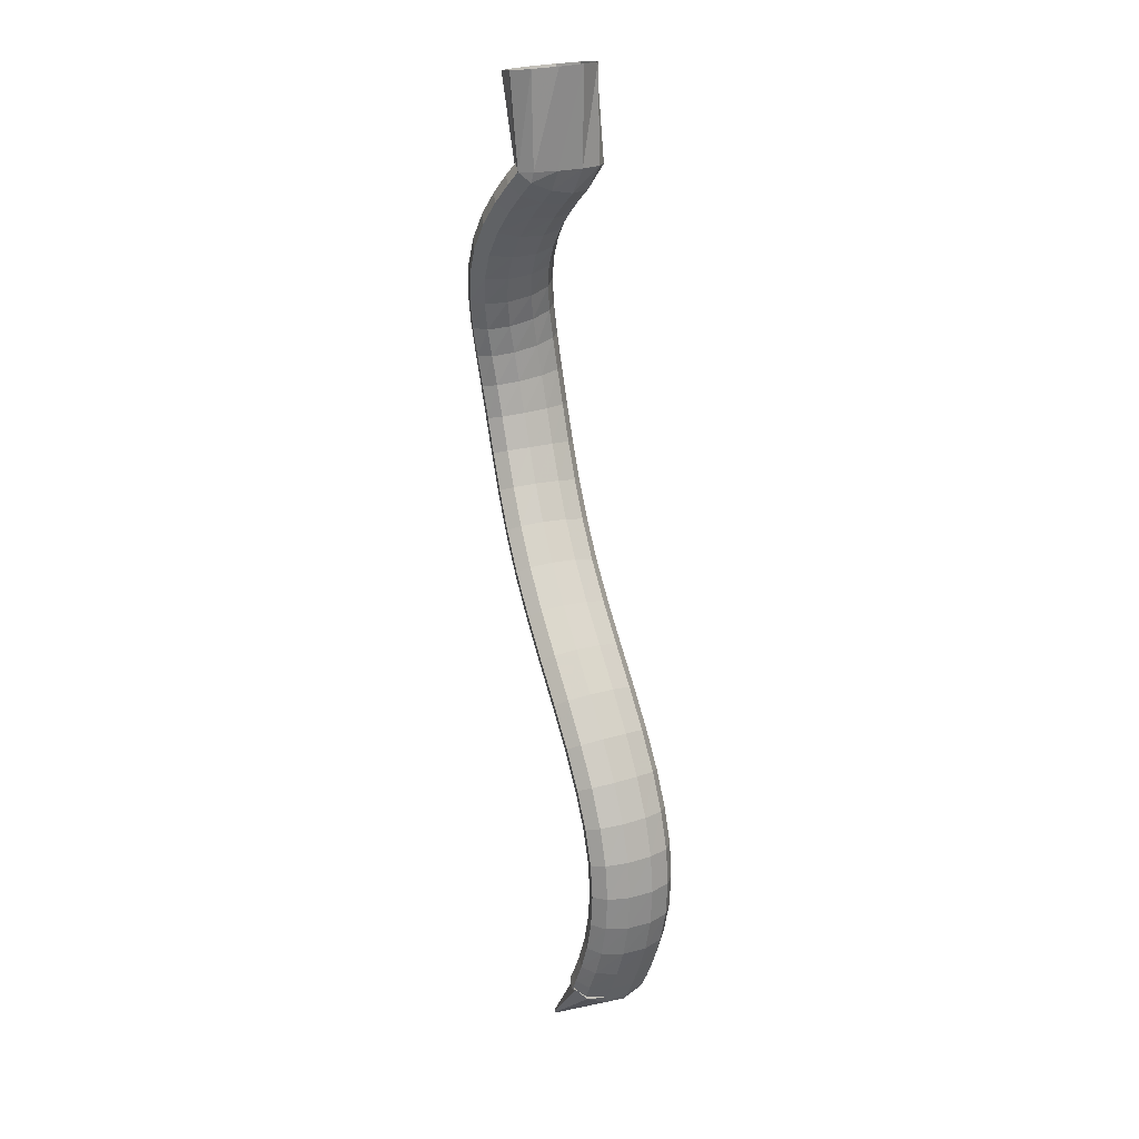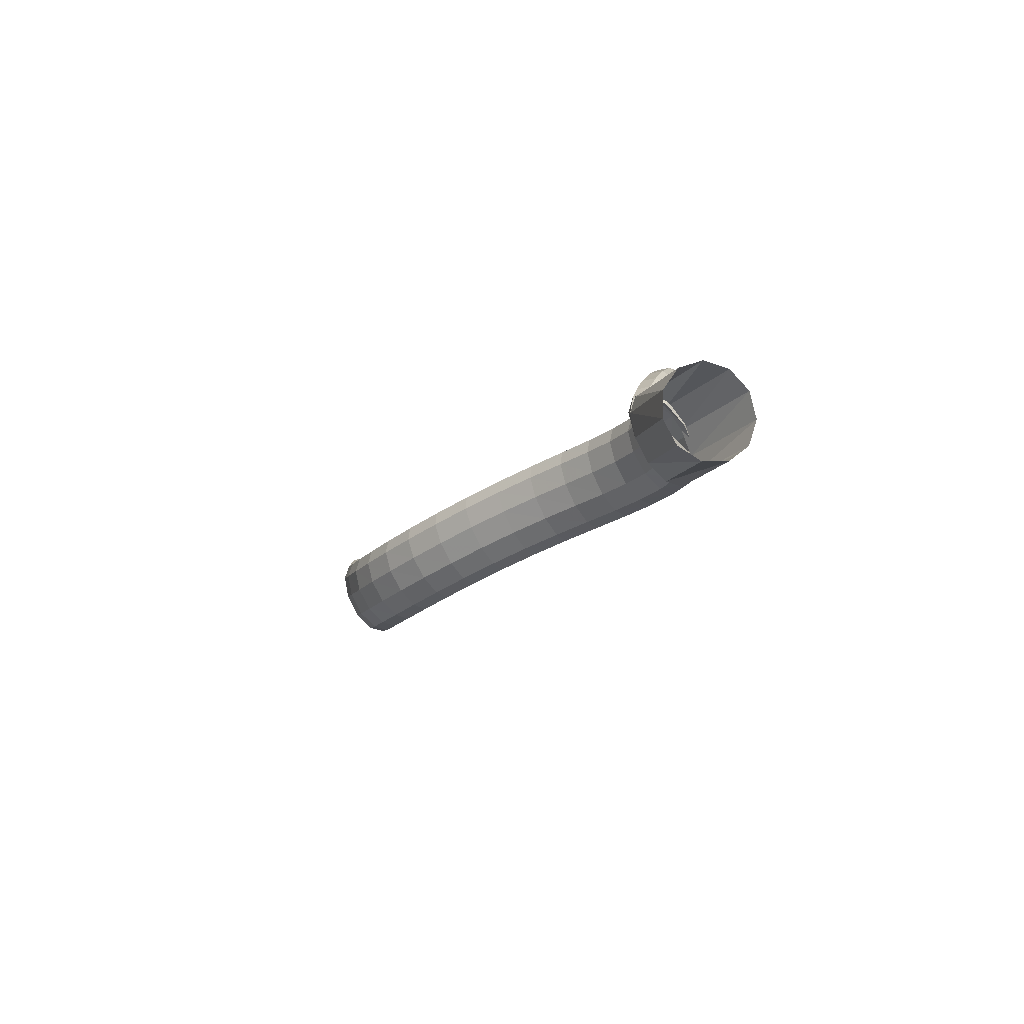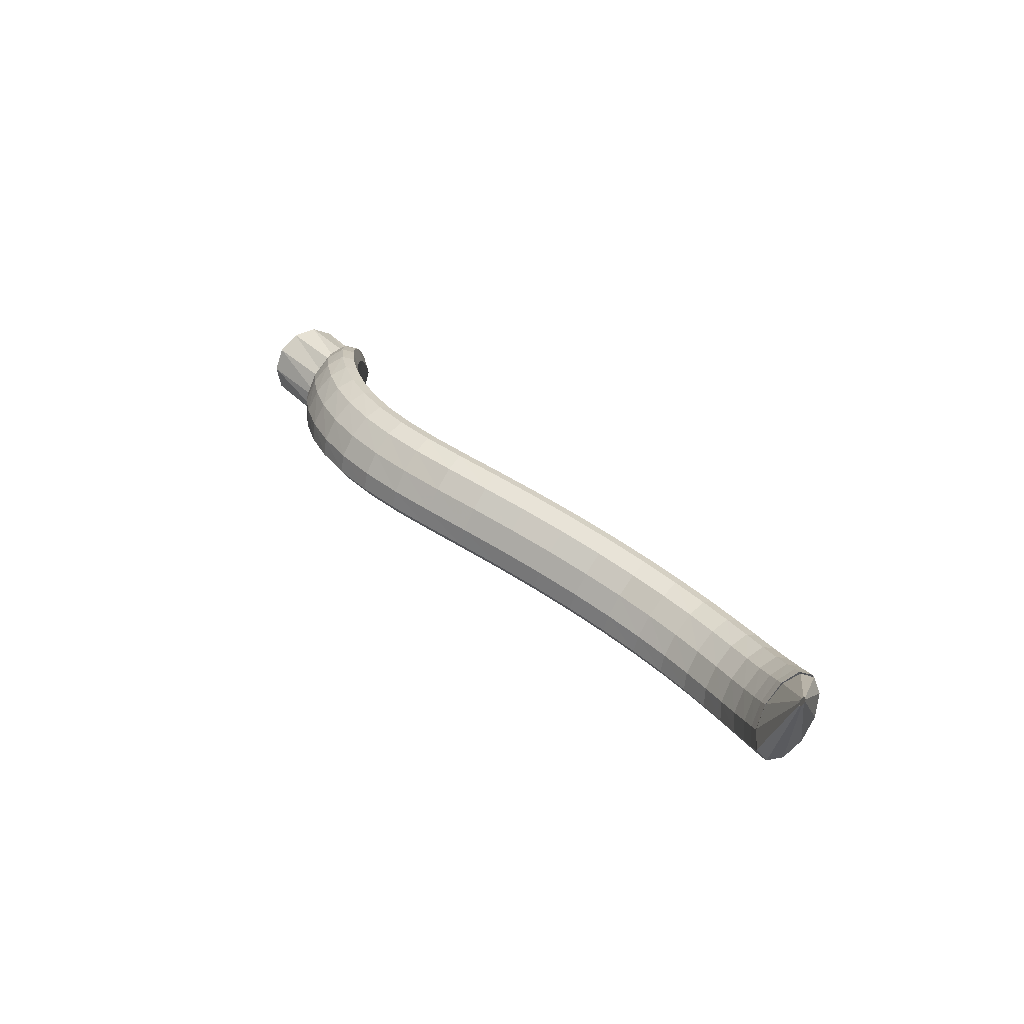
<metadata>
{"format":"obj","ext":"obj","renderer":"f3d","projection":"perspective","resolution":1024,"background":"white","views":[{"elev":-56.2,"azim":-110.7,"up":"+Z"},{"elev":12.6,"azim":-93.6,"up":"+Y"},{"elev":1.4,"azim":73.2,"up":"+Y"}]}
</metadata>
<code>
g tube1
v 163.3 144 195.2
v 162.2 141.4 195.7
v 160.8 139.2 194.8
v 159.4 138 192.7
v 158.5 138.2 190
v 158.4 139.7 187.7
v 159.1 142.1 186.4
v 160.4 144.6 186.6
v 161.9 146.4 188.2
v 163.1 146.9 190.7
v 163.6 146 193.3
v 163.3 144 195.2
v 170.7 139 189.9
v 169.9 136.5 190.8
v 169 134.5 190.7
v 168.4 133.7 189.7
v 168.1 134.3 188.1
v 168.4 136.1 186.4
v 169 138.5 185.1
v 169.9 140.9 184.7
v 170.6 142.3 185.3
v 171.1 142.4 186.6
v 171.1 141.2 188.4
v 170.7 139 189.9
v 169.7 139.6 190
v 169.9 137.2 191.2
v 170.4 135.1 191.3
v 170.9 134 190.5
v 171.3 134.4 188.8
v 171.5 136 186.9
v 171.4 138.3 185.4
v 171 140.7 184.7
v 170.5 142.3 185
v 170.1 142.7 186.4
v 169.8 141.7 188.2
v 169.7 139.6 190
v 171.4 140 190.5
v 171.5 137.5 191.7
v 171.9 135.4 191.8
v 172.4 134.4 190.9
v 172.8 134.7 189.3
v 173.1 136.3 187.4
v 173.1 138.7 185.9
v 172.9 141.1 185.3
v 172.5 142.8 185.6
v 172 143.1 187
v 171.6 142.1 188.8
v 171.4 140 190.5
v 173.8 140.4 191.3
v 173.8 137.8 192.4
v 174 135.7 192.5
v 174.4 134.7 191.6
v 174.9 135 189.9
v 175.3 136.7 188.1
v 175.5 139.1 186.7
v 175.5 141.5 186.1
v 175.2 143.2 186.5
v 174.7 143.5 187.9
v 174.2 142.5 189.6
v 173.8 140.4 191.3
v 176.7 140.5 192.3
v 176.4 138 193.3
v 176.4 135.9 193.3
v 176.7 134.8 192.3
v 177.3 135.2 190.7
v 177.9 136.9 189
v 178.3 139.3 187.6
v 178.5 141.7 187.1
v 178.3 143.4 187.6
v 177.9 143.7 189
v 177.3 142.7 190.7
v 176.7 140.5 192.3
v 179.9 140.4 193.4
v 179.3 137.8 194.3
v 179.1 135.7 194.2
v 179.3 134.7 193.2
v 179.9 135.1 191.6
v 180.6 136.7 189.9
v 181.3 139.2 188.6
v 181.7 141.6 188.2
v 181.7 143.2 188.8
v 181.3 143.6 190.1
v 180.7 142.5 191.9
v 179.9 140.4 193.4
v 183.3 139.7 194.4
v 182.4 137.3 195.2
v 181.9 135.2 195
v 182 134.2 194
v 182.5 134.6 192.4
v 183.3 136.2 190.7
v 184.3 138.6 189.5
v 184.9 140.9 189.2
v 185.2 142.5 189.8
v 184.9 142.9 191.2
v 184.2 141.8 192.9
v 183.3 139.7 194.4
v 186.7 138.7 195.1
v 185.6 136.3 195.9
v 184.9 134.3 195.8
v 184.7 133.3 194.7
v 185.1 133.7 193.1
v 186 135.3 191.4
v 187.1 137.6 190.2
v 188.1 139.9 189.8
v 188.5 141.4 190.5
v 188.4 141.7 191.9
v 187.7 140.7 193.6
v 186.7 138.7 195.1
v 190.1 137.2 195.5
v 189 134.9 196.4
v 188.1 133 196.2
v 187.7 132.1 195.2
v 188 132.5 193.5
v 188.8 134 191.8
v 189.9 136.3 190.5
v 191 138.5 190.1
v 191.7 140 190.7
v 191.7 140.3 192.2
v 191.2 139.2 193.9
v 190.1 137.2 195.5
v 193.7 135.5 195.4
v 192.6 133.2 196.3
v 191.6 131.3 196.2
v 191 130.5 195.2
v 191 130.9 193.5
v 191.7 132.5 191.7
v 192.7 134.8 190.4
v 193.8 137 190
v 194.6 138.4 190.6
v 194.9 138.6 192
v 194.5 137.5 193.8
v 193.7 135.5 195.4
v 197.3 133.6 194.7
v 196.2 131.3 195.6
v 195.2 129.4 195.6
v 194.5 128.6 194.6
v 194.3 129.2 193
v 194.7 130.9 191.2
v 195.6 133.2 189.8
v 196.7 135.4 189.4
v 197.6 136.7 189.9
v 198.1 136.9 191.3
v 197.9 135.7 193
v 197.3 133.6 194.7
v 200.9 131.6 193.3
v 199.9 129.2 194.2
v 198.9 127.4 194.2
v 198 126.6 193.3
v 197.6 127.3 191.7
v 197.8 129.1 190
v 198.6 131.5 188.7
v 199.6 133.7 188.2
v 200.6 135 188.7
v 201.3 135.1 190
v 201.4 133.8 191.7
v 200.9 131.6 193.3
v 204.4 129.5 191.2
v 203.5 127.1 192.1
v 202.4 125.3 192.2
v 201.4 124.6 191.3
v 200.9 125.4 189.9
v 200.9 127.3 188.2
v 201.5 129.7 187
v 202.6 132 186.5
v 203.6 133.2 186.9
v 204.4 133.2 188.1
v 204.7 131.8 189.7
v 204.4 129.5 191.2
v 207.7 127.4 188.6
v 206.8 125 189.4
v 205.7 123.2 189.5
v 204.6 122.6 188.7
v 203.9 123.5 187.4
v 203.8 125.4 185.9
v 204.4 127.9 184.7
v 205.4 130.2 184.2
v 206.6 131.4 184.6
v 207.5 131.2 185.7
v 207.9 129.8 187.2
v 207.7 127.4 188.6
v 210.7 125.3 185.4
v 209.9 122.8 186.2
v 208.7 121.1 186.3
v 207.5 120.6 185.6
v 206.7 121.5 184.4
v 206.6 123.5 183
v 207.1 126 181.8
v 208.2 128.2 181.3
v 209.4 129.4 181.6
v 210.4 129.2 182.6
v 210.9 127.7 184
v 210.7 125.3 185.4
v 213.5 123 181.8
v 212.6 120.6 182.6
v 211.4 118.9 182.8
v 210.1 118.4 182.2
v 209.3 119.4 181
v 209.2 121.4 179.6
v 209.7 123.9 178.5
v 210.8 126.1 177.9
v 212.1 127.2 178.1
v 213.2 127 179.1
v 213.7 125.4 180.4
v 213.5 123 181.8
v 216.1 120.7 178
v 215.2 118.3 178.9
v 213.9 116.6 179.1
v 212.6 116.1 178.5
v 211.8 117.1 177.3
v 211.7 119.2 175.9
v 212.3 121.6 174.8
v 213.4 123.8 174.2
v 214.7 124.9 174.4
v 215.8 124.6 175.3
v 216.3 123 176.6
v 216.1 120.7 178
v 218.6 118.2 174.2
v 217.7 115.8 175.2
v 216.3 114.2 175.4
v 215.1 113.7 174.8
v 214.3 114.7 173.6
v 214.2 116.7 172.2
v 214.8 119.2 171
v 215.9 121.3 170.3
v 217.3 122.4 170.5
v 218.4 122.1 171.4
v 218.8 120.6 172.8
v 218.6 118.2 174.2
v 221.1 115.8 170.7
v 220.1 113.4 171.7
v 218.8 111.7 171.9
v 217.6 111.3 171.3
v 216.8 112.2 170
v 216.7 114.2 168.5
v 217.4 116.6 167.3
v 218.5 118.7 166.7
v 219.9 119.8 166.9
v 220.9 119.6 167.8
v 221.4 118.1 169.3
v 221.1 115.8 170.7
v 223.6 113.5 167.6
v 222.7 111.1 168.6
v 221.4 109.4 168.8
v 220.2 108.9 168.1
v 219.5 109.7 166.7
v 219.5 111.7 165.2
v 220.2 114.1 163.9
v 221.3 116.2 163.3
v 222.6 117.4 163.6
v 223.6 117.2 164.6
v 224 115.7 166.1
v 223.6 113.5 167.6
v 226.3 111.3 165
v 225.3 108.9 166
v 224.1 107.2 166.1
v 223.1 106.6 165.3
v 222.4 107.4 163.9
v 222.5 109.3 162.3
v 223.2 111.7 161
v 224.3 113.8 160.4
v 225.5 115 160.8
v 226.4 114.9 161.9
v 226.7 113.5 163.5
v 226.3 111.3 165
v 229.1 109.4 163
v 228.1 107 164
v 227 105.2 164
v 226.1 104.5 163.1
v 225.6 105.2 161.6
v 225.7 107.1 159.9
v 226.4 109.5 158.6
v 227.5 111.6 158.1
v 228.6 112.9 158.6
v 229.3 112.9 159.8
v 229.5 111.6 161.5
v 229.1 109.4 163
v 231.9 107.8 161.6
v 231.1 105.3 162.5
v 230.1 103.4 162.4
v 229.3 102.7 161.5
v 229 103.3 159.9
v 229.2 105.1 158.2
v 229.9 107.5 156.9
v 230.9 109.7 156.4
v 231.8 111.1 157
v 232.4 111.2 158.3
v 232.4 109.9 160
v 231.9 107.8 161.6
v 235 106.4 160.7
v 234.2 103.9 161.5
v 233.4 102 161.4
v 232.8 101.1 160.4
v 232.7 101.7 158.8
v 233 103.4 157
v 233.6 105.9 155.8
v 234.5 108.2 155.4
v 235.2 109.6 155.9
v 235.5 109.8 157.3
v 235.5 108.6 159.1
v 235 106.4 160.7
v 238.1 105.4 160.2
v 237.4 102.9 161.1
v 236.8 100.8 160.9
v 236.5 99.89 159.9
v 236.5 100.4 158.2
v 236.8 102.1 156.5
v 237.4 104.6 155.2
v 238.1 107 154.8
v 238.6 108.5 155.4
v 238.7 108.7 156.9
v 238.6 107.6 158.6
v 238.1 105.4 160.2
v 241.2 104.6 160.1
v 240.7 102.1 161
v 240.3 100 160.9
v 240.1 99.05 159.8
v 240.2 99.5 158.1
v 240.6 101.2 156.4
v 241.1 103.7 155.1
v 241.6 106.1 154.7
v 241.9 107.7 155.3
v 241.9 108 156.8
v 241.7 106.8 158.5
v 241.2 104.6 160.1
v 244.1 104.2 160.3
v 243.7 101.6 161.2
v 243.4 99.53 161.1
v 243.3 98.53 160
v 243.5 98.96 158.3
v 243.9 100.7 156.6
v 244.4 103.2 155.3
v 244.7 105.6 154.9
v 244.9 107.2 155.5
v 244.8 107.5 156.9
v 244.5 106.4 158.7
v 244.1 104.2 160.3
v 246.5 103.9 160.5
v 246.1 101.4 161.4
v 245.9 99.27 161.3
v 245.9 98.25 160.3
v 246.2 98.67 158.6
v 246.6 100.4 156.9
v 247 102.9 155.6
v 247.3 105.3 155.2
v 247.3 106.9 155.7
v 247.2 107.2 157.2
v 246.9 106.1 158.9
v 246.5 103.9 160.5
v 248 103.8 160.7
v 247.7 101.3 161.7
v 247.5 99.14 161.6
v 247.6 98.13 160.5
v 247.8 98.54 158.9
v 248.2 100.2 157.1
v 248.6 102.7 155.8
v 248.9 105.2 155.4
v 248.9 106.8 155.9
v 248.7 107.1 157.4
v 248.4 106 159.1
v 248 103.8 160.7
v 247.9 103.8 160.6
v 248.2 101.4 161.8
v 248.7 99.37 162
v 249.2 98.33 161.1
v 249.6 98.65 159.5
v 249.7 100.2 157.6
v 249.5 102.5 156
v 249.1 104.9 155.2
v 248.5 106.5 155.6
v 248.1 106.9 156.9
v 247.8 105.9 158.8
v 247.9 103.8 160.6
v 257.6 105.4 161.4
v 257.6 105.2 161.6
v 257.7 105 161.6
v 257.7 104.9 161.5
v 257.8 104.9 161.3
v 257.8 105 161.1
v 257.8 105.3 161
v 257.7 105.5 160.9
v 257.7 105.7 160.9
v 257.6 105.7 161.1
v 257.6 105.6 161.3
v 257.6 105.4 161.4
f 1 2 14
f 14 13 1
f 2 3 15
f 15 14 2
f 3 4 16
f 16 15 3
f 4 5 17
f 17 16 4
f 5 6 18
f 18 17 5
f 6 7 19
f 19 18 6
f 7 8 20
f 20 19 7
f 8 9 21
f 21 20 8
f 9 10 22
f 22 21 9
f 10 11 23
f 23 22 10
f 11 12 24
f 24 23 11
f 13 14 26
f 26 25 13
f 14 15 27
f 27 26 14
f 15 16 28
f 28 27 15
f 16 17 29
f 29 28 16
f 17 18 30
f 30 29 17
f 18 19 31
f 31 30 18
f 19 20 32
f 32 31 19
f 20 21 33
f 33 32 20
f 21 22 34
f 34 33 21
f 22 23 35
f 35 34 22
f 23 24 36
f 36 35 23
f 25 26 38
f 38 37 25
f 26 27 39
f 39 38 26
f 27 28 40
f 40 39 27
f 28 29 41
f 41 40 28
f 29 30 42
f 42 41 29
f 30 31 43
f 43 42 30
f 31 32 44
f 44 43 31
f 32 33 45
f 45 44 32
f 33 34 46
f 46 45 33
f 34 35 47
f 47 46 34
f 35 36 48
f 48 47 35
f 37 38 50
f 50 49 37
f 38 39 51
f 51 50 38
f 39 40 52
f 52 51 39
f 40 41 53
f 53 52 40
f 41 42 54
f 54 53 41
f 42 43 55
f 55 54 42
f 43 44 56
f 56 55 43
f 44 45 57
f 57 56 44
f 45 46 58
f 58 57 45
f 46 47 59
f 59 58 46
f 47 48 60
f 60 59 47
f 49 50 62
f 62 61 49
f 50 51 63
f 63 62 50
f 51 52 64
f 64 63 51
f 52 53 65
f 65 64 52
f 53 54 66
f 66 65 53
f 54 55 67
f 67 66 54
f 55 56 68
f 68 67 55
f 56 57 69
f 69 68 56
f 57 58 70
f 70 69 57
f 58 59 71
f 71 70 58
f 59 60 72
f 72 71 59
f 61 62 74
f 74 73 61
f 62 63 75
f 75 74 62
f 63 64 76
f 76 75 63
f 64 65 77
f 77 76 64
f 65 66 78
f 78 77 65
f 66 67 79
f 79 78 66
f 67 68 80
f 80 79 67
f 68 69 81
f 81 80 68
f 69 70 82
f 82 81 69
f 70 71 83
f 83 82 70
f 71 72 84
f 84 83 71
f 73 74 86
f 86 85 73
f 74 75 87
f 87 86 74
f 75 76 88
f 88 87 75
f 76 77 89
f 89 88 76
f 77 78 90
f 90 89 77
f 78 79 91
f 91 90 78
f 79 80 92
f 92 91 79
f 80 81 93
f 93 92 80
f 81 82 94
f 94 93 81
f 82 83 95
f 95 94 82
f 83 84 96
f 96 95 83
f 85 86 98
f 98 97 85
f 86 87 99
f 99 98 86
f 87 88 100
f 100 99 87
f 88 89 101
f 101 100 88
f 89 90 102
f 102 101 89
f 90 91 103
f 103 102 90
f 91 92 104
f 104 103 91
f 92 93 105
f 105 104 92
f 93 94 106
f 106 105 93
f 94 95 107
f 107 106 94
f 95 96 108
f 108 107 95
f 97 98 110
f 110 109 97
f 98 99 111
f 111 110 98
f 99 100 112
f 112 111 99
f 100 101 113
f 113 112 100
f 101 102 114
f 114 113 101
f 102 103 115
f 115 114 102
f 103 104 116
f 116 115 103
f 104 105 117
f 117 116 104
f 105 106 118
f 118 117 105
f 106 107 119
f 119 118 106
f 107 108 120
f 120 119 107
f 109 110 122
f 122 121 109
f 110 111 123
f 123 122 110
f 111 112 124
f 124 123 111
f 112 113 125
f 125 124 112
f 113 114 126
f 126 125 113
f 114 115 127
f 127 126 114
f 115 116 128
f 128 127 115
f 116 117 129
f 129 128 116
f 117 118 130
f 130 129 117
f 118 119 131
f 131 130 118
f 119 120 132
f 132 131 119
f 121 122 134
f 134 133 121
f 122 123 135
f 135 134 122
f 123 124 136
f 136 135 123
f 124 125 137
f 137 136 124
f 125 126 138
f 138 137 125
f 126 127 139
f 139 138 126
f 127 128 140
f 140 139 127
f 128 129 141
f 141 140 128
f 129 130 142
f 142 141 129
f 130 131 143
f 143 142 130
f 131 132 144
f 144 143 131
f 133 134 146
f 146 145 133
f 134 135 147
f 147 146 134
f 135 136 148
f 148 147 135
f 136 137 149
f 149 148 136
f 137 138 150
f 150 149 137
f 138 139 151
f 151 150 138
f 139 140 152
f 152 151 139
f 140 141 153
f 153 152 140
f 141 142 154
f 154 153 141
f 142 143 155
f 155 154 142
f 143 144 156
f 156 155 143
f 145 146 158
f 158 157 145
f 146 147 159
f 159 158 146
f 147 148 160
f 160 159 147
f 148 149 161
f 161 160 148
f 149 150 162
f 162 161 149
f 150 151 163
f 163 162 150
f 151 152 164
f 164 163 151
f 152 153 165
f 165 164 152
f 153 154 166
f 166 165 153
f 154 155 167
f 167 166 154
f 155 156 168
f 168 167 155
f 157 158 170
f 170 169 157
f 158 159 171
f 171 170 158
f 159 160 172
f 172 171 159
f 160 161 173
f 173 172 160
f 161 162 174
f 174 173 161
f 162 163 175
f 175 174 162
f 163 164 176
f 176 175 163
f 164 165 177
f 177 176 164
f 165 166 178
f 178 177 165
f 166 167 179
f 179 178 166
f 167 168 180
f 180 179 167
f 169 170 182
f 182 181 169
f 170 171 183
f 183 182 170
f 171 172 184
f 184 183 171
f 172 173 185
f 185 184 172
f 173 174 186
f 186 185 173
f 174 175 187
f 187 186 174
f 175 176 188
f 188 187 175
f 176 177 189
f 189 188 176
f 177 178 190
f 190 189 177
f 178 179 191
f 191 190 178
f 179 180 192
f 192 191 179
f 181 182 194
f 194 193 181
f 182 183 195
f 195 194 182
f 183 184 196
f 196 195 183
f 184 185 197
f 197 196 184
f 185 186 198
f 198 197 185
f 186 187 199
f 199 198 186
f 187 188 200
f 200 199 187
f 188 189 201
f 201 200 188
f 189 190 202
f 202 201 189
f 190 191 203
f 203 202 190
f 191 192 204
f 204 203 191
f 193 194 206
f 206 205 193
f 194 195 207
f 207 206 194
f 195 196 208
f 208 207 195
f 196 197 209
f 209 208 196
f 197 198 210
f 210 209 197
f 198 199 211
f 211 210 198
f 199 200 212
f 212 211 199
f 200 201 213
f 213 212 200
f 201 202 214
f 214 213 201
f 202 203 215
f 215 214 202
f 203 204 216
f 216 215 203
f 205 206 218
f 218 217 205
f 206 207 219
f 219 218 206
f 207 208 220
f 220 219 207
f 208 209 221
f 221 220 208
f 209 210 222
f 222 221 209
f 210 211 223
f 223 222 210
f 211 212 224
f 224 223 211
f 212 213 225
f 225 224 212
f 213 214 226
f 226 225 213
f 214 215 227
f 227 226 214
f 215 216 228
f 228 227 215
f 217 218 230
f 230 229 217
f 218 219 231
f 231 230 218
f 219 220 232
f 232 231 219
f 220 221 233
f 233 232 220
f 221 222 234
f 234 233 221
f 222 223 235
f 235 234 222
f 223 224 236
f 236 235 223
f 224 225 237
f 237 236 224
f 225 226 238
f 238 237 225
f 226 227 239
f 239 238 226
f 227 228 240
f 240 239 227
f 229 230 242
f 242 241 229
f 230 231 243
f 243 242 230
f 231 232 244
f 244 243 231
f 232 233 245
f 245 244 232
f 233 234 246
f 246 245 233
f 234 235 247
f 247 246 234
f 235 236 248
f 248 247 235
f 236 237 249
f 249 248 236
f 237 238 250
f 250 249 237
f 238 239 251
f 251 250 238
f 239 240 252
f 252 251 239
f 241 242 254
f 254 253 241
f 242 243 255
f 255 254 242
f 243 244 256
f 256 255 243
f 244 245 257
f 257 256 244
f 245 246 258
f 258 257 245
f 246 247 259
f 259 258 246
f 247 248 260
f 260 259 247
f 248 249 261
f 261 260 248
f 249 250 262
f 262 261 249
f 250 251 263
f 263 262 250
f 251 252 264
f 264 263 251
f 253 254 266
f 266 265 253
f 254 255 267
f 267 266 254
f 255 256 268
f 268 267 255
f 256 257 269
f 269 268 256
f 257 258 270
f 270 269 257
f 258 259 271
f 271 270 258
f 259 260 272
f 272 271 259
f 260 261 273
f 273 272 260
f 261 262 274
f 274 273 261
f 262 263 275
f 275 274 262
f 263 264 276
f 276 275 263
f 265 266 278
f 278 277 265
f 266 267 279
f 279 278 266
f 267 268 280
f 280 279 267
f 268 269 281
f 281 280 268
f 269 270 282
f 282 281 269
f 270 271 283
f 283 282 270
f 271 272 284
f 284 283 271
f 272 273 285
f 285 284 272
f 273 274 286
f 286 285 273
f 274 275 287
f 287 286 274
f 275 276 288
f 288 287 275
f 277 278 290
f 290 289 277
f 278 279 291
f 291 290 278
f 279 280 292
f 292 291 279
f 280 281 293
f 293 292 280
f 281 282 294
f 294 293 281
f 282 283 295
f 295 294 282
f 283 284 296
f 296 295 283
f 284 285 297
f 297 296 284
f 285 286 298
f 298 297 285
f 286 287 299
f 299 298 286
f 287 288 300
f 300 299 287
f 289 290 302
f 302 301 289
f 290 291 303
f 303 302 290
f 291 292 304
f 304 303 291
f 292 293 305
f 305 304 292
f 293 294 306
f 306 305 293
f 294 295 307
f 307 306 294
f 295 296 308
f 308 307 295
f 296 297 309
f 309 308 296
f 297 298 310
f 310 309 297
f 298 299 311
f 311 310 298
f 299 300 312
f 312 311 299
f 301 302 314
f 314 313 301
f 302 303 315
f 315 314 302
f 303 304 316
f 316 315 303
f 304 305 317
f 317 316 304
f 305 306 318
f 318 317 305
f 306 307 319
f 319 318 306
f 307 308 320
f 320 319 307
f 308 309 321
f 321 320 308
f 309 310 322
f 322 321 309
f 310 311 323
f 323 322 310
f 311 312 324
f 324 323 311
f 313 314 326
f 326 325 313
f 314 315 327
f 327 326 314
f 315 316 328
f 328 327 315
f 316 317 329
f 329 328 316
f 317 318 330
f 330 329 317
f 318 319 331
f 331 330 318
f 319 320 332
f 332 331 319
f 320 321 333
f 333 332 320
f 321 322 334
f 334 333 321
f 322 323 335
f 335 334 322
f 323 324 336
f 336 335 323
f 325 326 338
f 338 337 325
f 326 327 339
f 339 338 326
f 327 328 340
f 340 339 327
f 328 329 341
f 341 340 328
f 329 330 342
f 342 341 329
f 330 331 343
f 343 342 330
f 331 332 344
f 344 343 331
f 332 333 345
f 345 344 332
f 333 334 346
f 346 345 333
f 334 335 347
f 347 346 334
f 335 336 348
f 348 347 335
f 337 338 350
f 350 349 337
f 338 339 351
f 351 350 338
f 339 340 352
f 352 351 339
f 340 341 353
f 353 352 340
f 341 342 354
f 354 353 341
f 342 343 355
f 355 354 342
f 343 344 356
f 356 355 343
f 344 345 357
f 357 356 344
f 345 346 358
f 358 357 345
f 346 347 359
f 359 358 346
f 347 348 360
f 360 359 347
f 349 350 362
f 362 361 349
f 350 351 363
f 363 362 350
f 351 352 364
f 364 363 351
f 352 353 365
f 365 364 352
f 353 354 366
f 366 365 353
f 354 355 367
f 367 366 354
f 355 356 368
f 368 367 355
f 356 357 369
f 369 368 356
f 357 358 370
f 370 369 357
f 358 359 371
f 371 370 358
f 359 360 372
f 372 371 359
f 361 362 374
f 374 373 361
f 362 363 375
f 375 374 362
f 363 364 376
f 376 375 363
f 364 365 377
f 377 376 364
f 365 366 378
f 378 377 365
f 366 367 379
f 379 378 366
f 367 368 380
f 380 379 367
f 368 369 381
f 381 380 368
f 369 370 382
f 382 381 369
f 370 371 383
f 383 382 370
f 371 372 384
f 384 383 371
g

</code>
